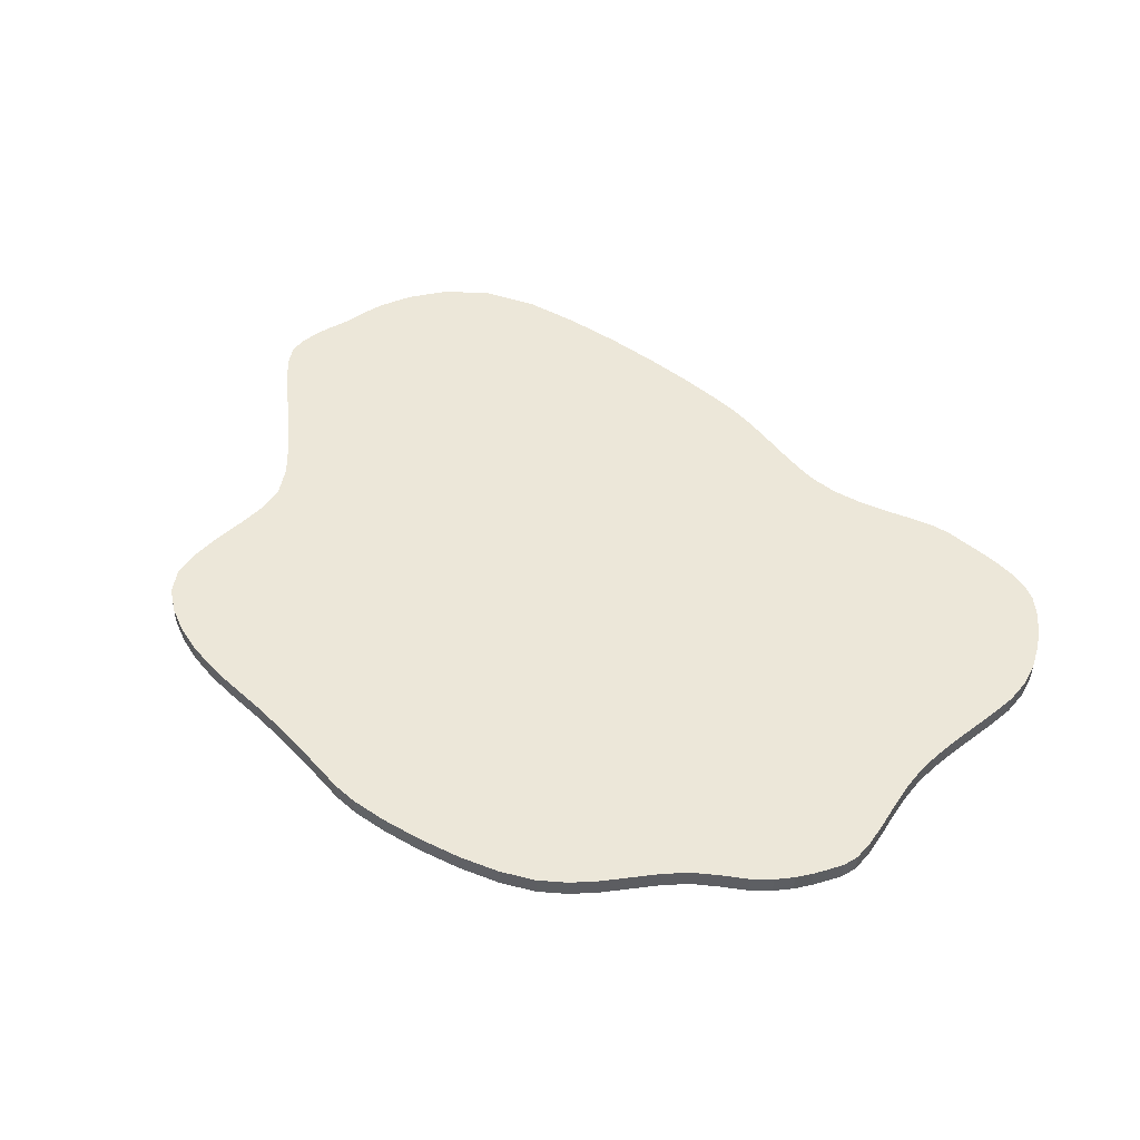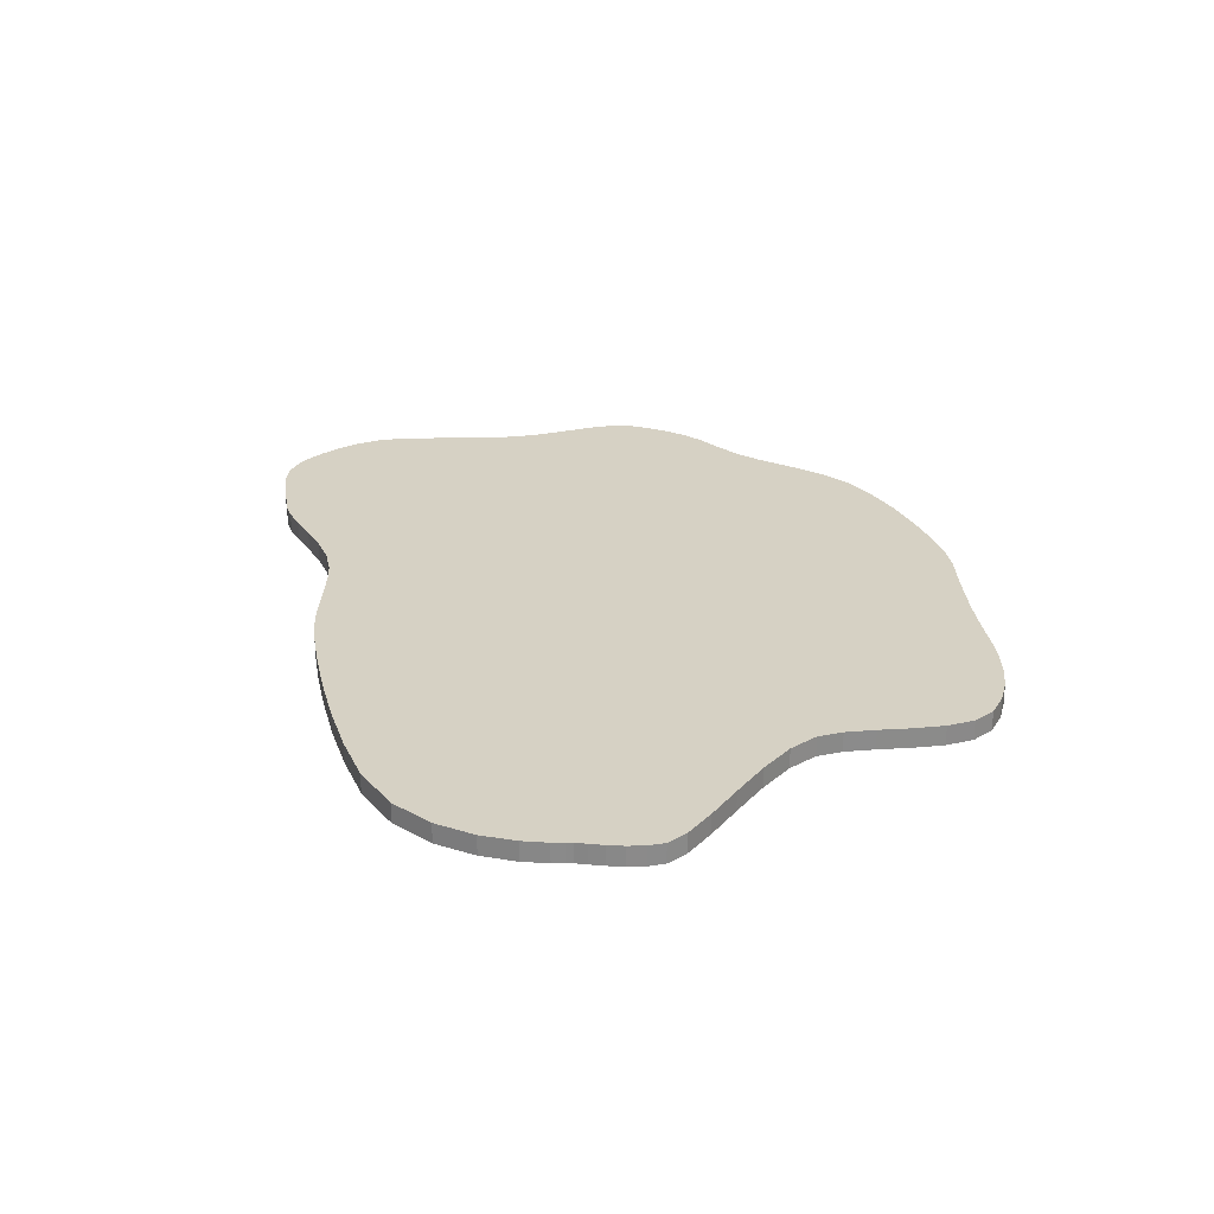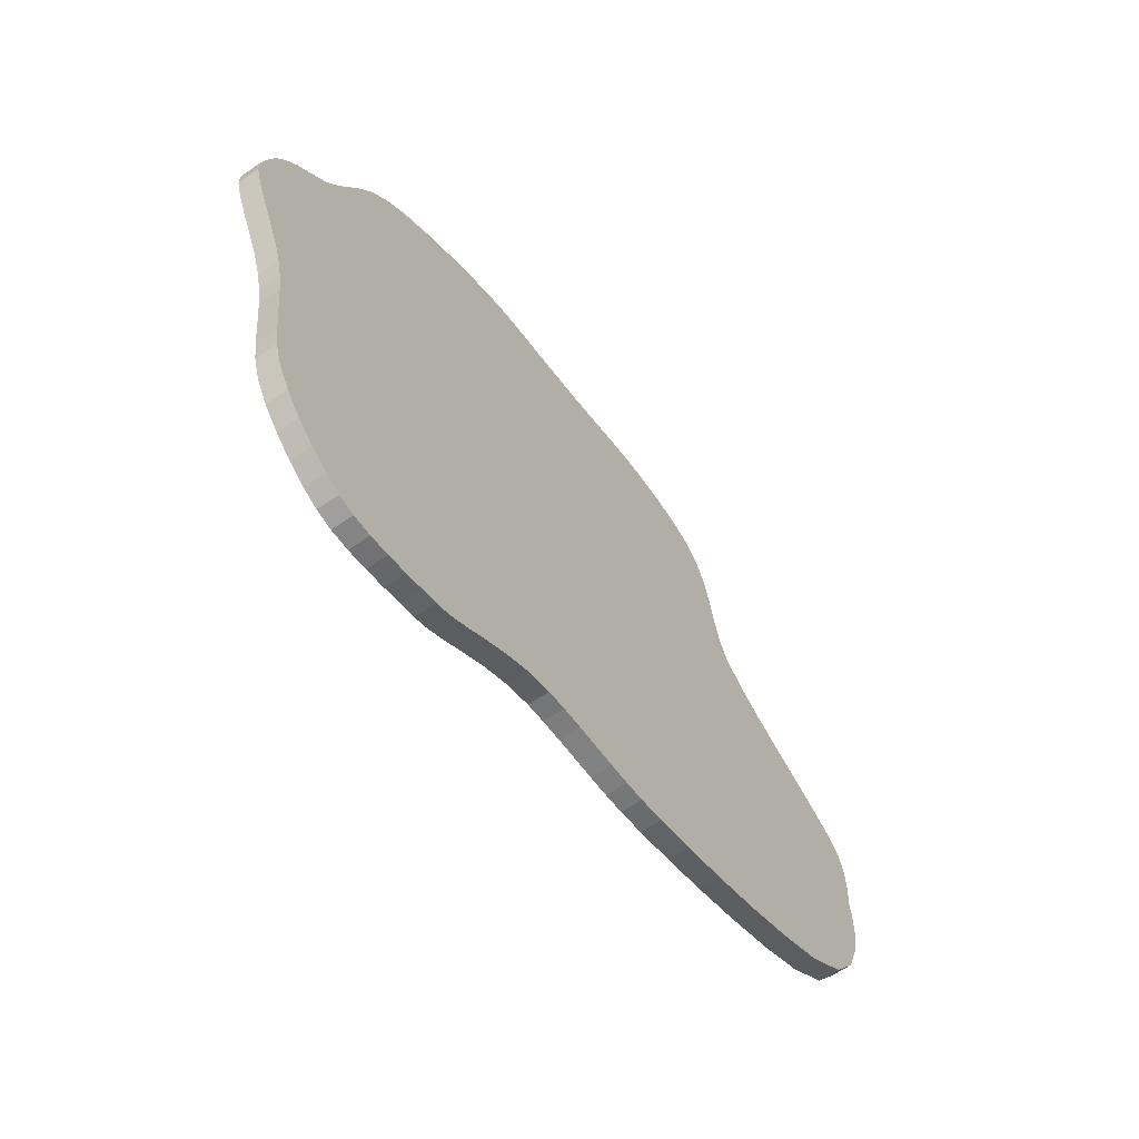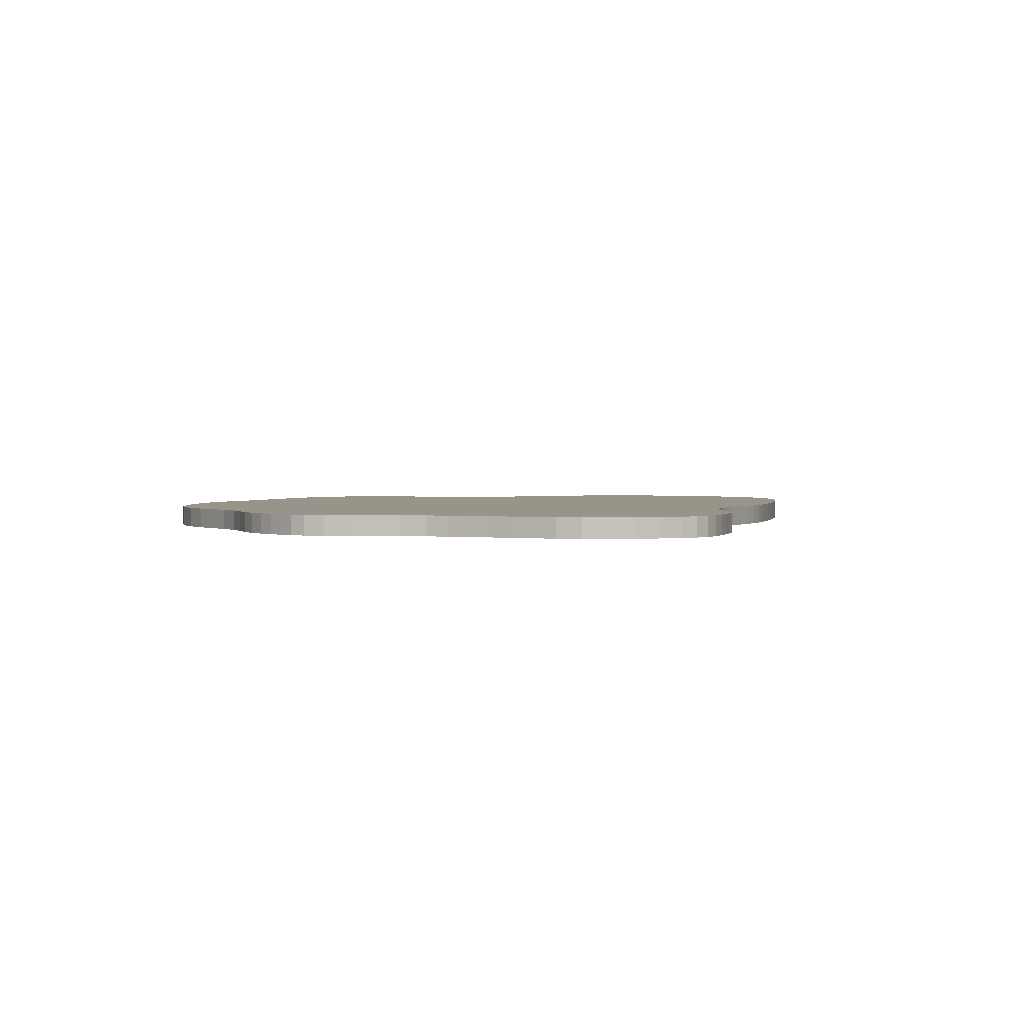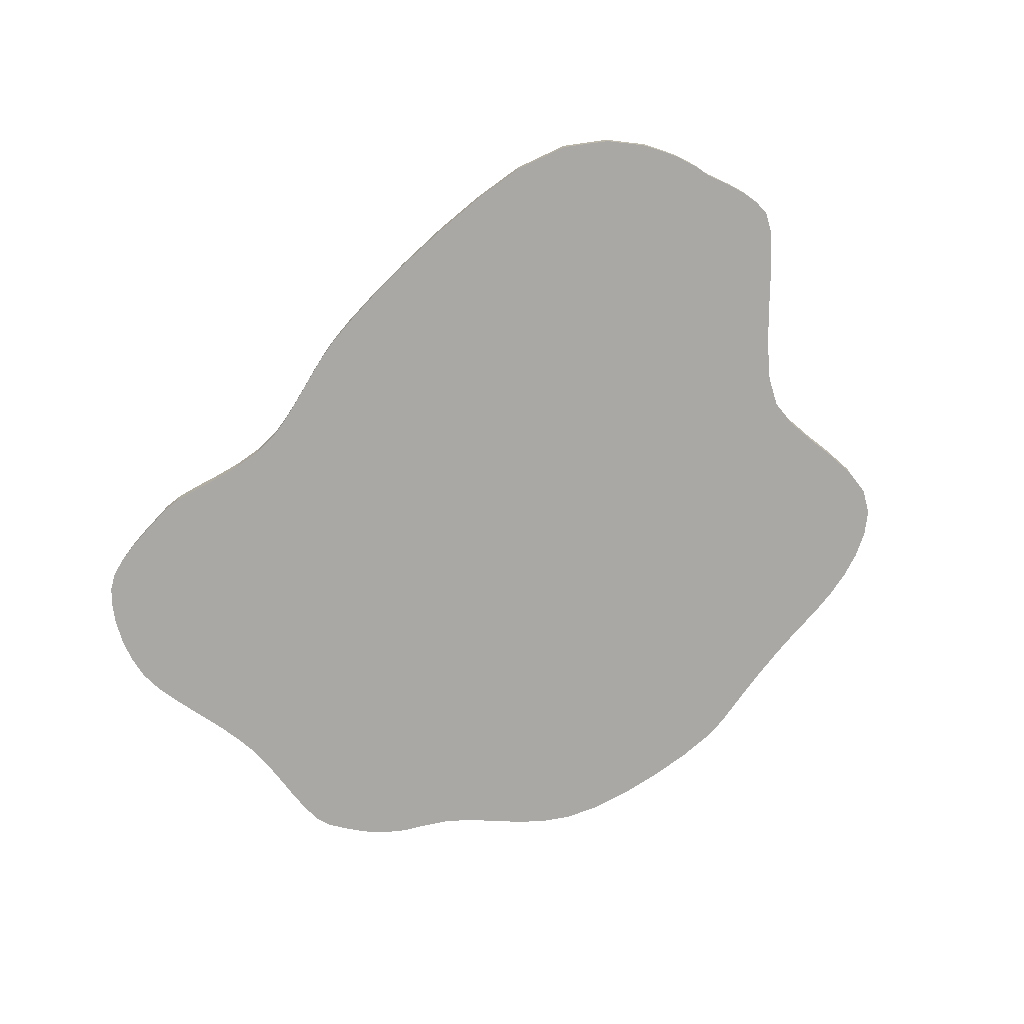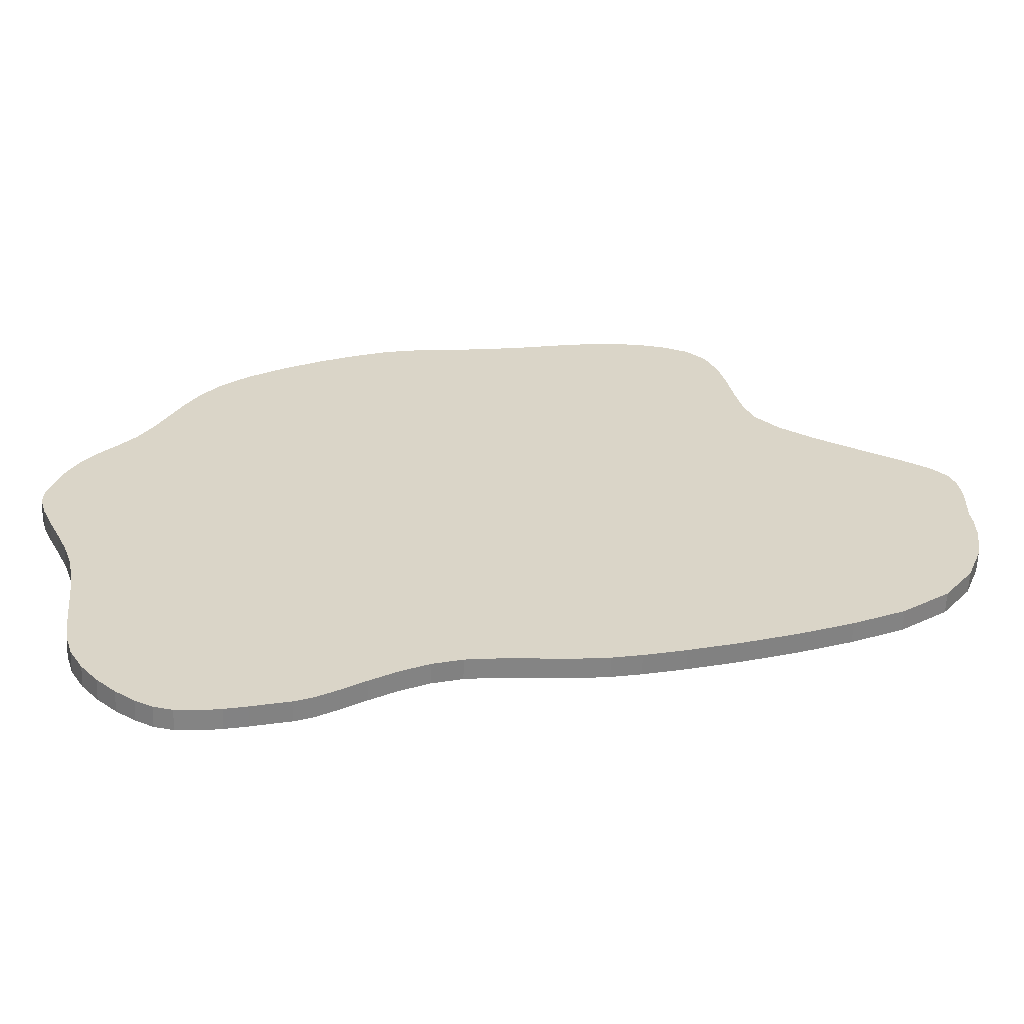
<metadata>
{"format":"obj","ext":"obj","renderer":"f3d","projection":"perspective","resolution":1024,"background":"white","views":[{"elev":50.1,"azim":57.2,"up":"+Y"},{"elev":26.6,"azim":-84.4,"up":"+Y"},{"elev":-63.1,"azim":124.8,"up":"+Z"},{"elev":1.8,"azim":120.5,"up":"+Y"},{"elev":-75.0,"azim":-117.4,"up":"+Y"},{"elev":-61.3,"azim":177.5,"up":"+Z"}]}
</metadata>
<code>
o A3_httpsrawgithubusercontentcomJohnnyCheeseTTSXWing20masterass.002
v -0.4854 0.01756 0.4005
v -0.4661 0.01756 0.4451
v -0.4415 0.01756 0.561
v -0.4267 0.01756 0.6186
v -0.4039 0.01756 0.6669
v -0.3683 0.01756 0.6991
v -0.453 0.01756 0.5009
v -0.8391 0.01756 0.1754
v -0.8073 0.01756 0.2052
v -0.6734 0.01756 0.276
v -0.5295 0.01756 0.3574
v -0.5964 0.01756 0.3157
v -0.7479 0.01756 0.2389
v -0.8522 0.01756 0.03176
v -0.8546 0.01756 0.08182
v -0.8539 0.01756 0.1135
v -0.8494 0.01756 0.1457
v -0.8529 0.01756 0.01924
v -0.8534 0.01756 0.0536
v -0.2703 -0.02048 0.7244
v -0.1166 -0.02048 0.7102
v -0.1667 -0.02048 0.7194
v -0.2185 -0.02048 0.7247
v -0.3208 -0.02048 0.7165
v 0.02651 -0.02048 0.6784
v -0.0697 -0.02048 0.6991
v -0.8558 0.01756 -0.05344
v -0.8451 0.01756 -0.1205
v -0.856 0.01756 -0.003875
v -0.8168 0.01756 -0.1961
v -0.6783 0.01756 -0.3368
v -0.7636 0.01756 -0.2711
v -0.02293 -0.02048 0.6882
v 0.07672 -0.02048 0.6698
v 0.1258 -0.02048 0.6623
v 0.1718 -0.02048 0.656
v 0.3246 -0.02048 0.6143
v 0.2128 -0.02048 0.6508
v 0.2609 -0.02048 0.6389
v -0.3841 0.01756 -0.4617
v 0.5339 -0.02048 0.4942
v -0.4837 0.01756 -0.4258
v -0.5843 0.01756 -0.3839
v -0.1639 0.01756 -0.5228
v -0.2168 0.01756 -0.5111
v -0.2927 0.01756 -0.4904
v 0.4685 -0.02048 0.5389
v 0.3963 -0.02048 0.5799
v 0.6483 -0.02048 0.353
v 0.6208 -0.02048 0.4021
v 0.5849 -0.02048 0.4487
v 0.6716 -0.02048 0.3032
v -0.1239 0.01756 -0.5283
v -0.04098 0.01756 -0.5341
v -0.08271 0.01756 -0.5317
v 0.6944 -0.02048 0.2543
v 0.07959 0.01756 -0.5458
v 0.04094 0.01756 -0.54
v 0.7209 -0.02048 0.208
v 0.000496 0.01756 -0.5365
v 0.8127 -0.02048 0.09205
v 0.7548 -0.02048 0.1662
v 0.8295 -0.02048 0.05799
v 0.849 -0.02048 -0.003748
v 0.8409 -0.02048 0.02604
v 0.1845 0.01756 -0.5888
v 0.133 0.01756 -0.5625
v 0.2329 0.01756 -0.6196
v 0.3483 0.01756 -0.6882
v 0.316 0.01756 -0.6743
v 0.2771 0.01756 -0.6497
v 0.7885 -0.02048 0.1281
v 0.8559 -0.02048 -0.0313
v 0.8451 -0.02048 -0.09841
v 0.7861 -0.02048 -0.2288
v 0.5665 0.01756 -0.718
v 0.8272 -0.02048 -0.1398
v 0.4171 0.01756 -0.7071
v 0.3803 0.01756 -0.6968
v 0.4565 0.01756 -0.7169
v 0.8062 -0.02048 -0.1839
v 0.5336 0.01756 -0.7247
v 0.4961 0.01756 -0.7236
v 0.856 -0.02048 -0.0616
v 0.7548 -0.02048 -0.3547
v 0.7613 -0.02048 -0.3141
v 0.7709 -0.02048 -0.2725
v 0.7409 -0.02048 -0.4783
v 0.75 -0.02048 -0.395
v 0.7457 -0.02048 -0.436
v 0.6962 -0.02048 -0.6094
v 0.7201 0.01756 -0.5676
v 0.6657 0.01756 -0.6466
v 0.6318 0.01756 -0.6781
v 0.5976 0.01756 -0.7023
v 0.7342 0.01756 -0.5228
v 0.6962 0.01756 -0.6094
v 0.6657 -0.02048 -0.6466
v 0.6318 -0.02048 -0.6781
v 0.5976 -0.02048 -0.7023
v 0.7201 -0.02048 -0.5676
v 0.7342 -0.02048 -0.5228
v 0.4961 -0.02048 -0.7236
v 0.5665 -0.02048 -0.718
v 0.75 0.01756 -0.395
v 0.7457 0.01756 -0.436
v 0.7409 0.01756 -0.4783
v 0.7709 0.01756 -0.2725
v 0.7548 0.01756 -0.3547
v 0.7613 0.01756 -0.3141
v 0.4171 -0.02048 -0.7071
v 0.3803 -0.02048 -0.6968
v 0.4565 -0.02048 -0.7169
v 0.5336 -0.02048 -0.7247
v 0.2771 -0.02048 -0.6497
v 0.316 -0.02048 -0.6743
v 0.3483 -0.02048 -0.6882
v 0.8559 0.01756 -0.0313
v 0.8272 0.01756 -0.1398
v 0.7861 0.01756 -0.2288
v 0.8062 0.01756 -0.1839
v 0.8451 0.01756 -0.09841
v 0.856 0.01756 -0.0616
v 0.133 -0.02048 -0.5625
v 0.1845 -0.02048 -0.5888
v 0.2329 -0.02048 -0.6196
v 0.000496 -0.02048 -0.5365
v -0.1239 -0.02048 -0.5283
v -0.04098 -0.02048 -0.5341
v 0.8295 0.01756 0.05799
v 0.849 0.01756 -0.003748
v 0.8409 0.01756 0.02604
v 0.8127 0.01756 0.09205
v 0.7548 0.01756 0.1662
v 0.7885 0.01756 0.1281
v -0.08271 -0.02048 -0.5317
v 0.04094 -0.02048 -0.54
v 0.07959 -0.02048 -0.5458
v -0.2927 -0.02048 -0.4904
v -0.1639 -0.02048 -0.5228
v -0.5843 -0.02048 -0.3839
v -0.3841 -0.02048 -0.4617
v -0.4837 -0.02048 -0.4258
v -0.2168 -0.02048 -0.5111
v 0.6944 0.01756 0.2543
v 0.6716 0.01756 0.3032
v 0.7209 0.01756 0.208
v 0.6483 0.01756 0.353
v 0.6208 0.01756 0.4021
v 0.5849 0.01756 0.4487
v -0.8168 -0.02048 -0.1961
v -0.7636 -0.02048 -0.2711
v -0.6783 -0.02048 -0.3368
v -0.856 -0.02048 -0.003875
v -0.8558 -0.02048 -0.05344
v -0.8451 -0.02048 -0.1205
v 0.4685 0.01756 0.5389
v 0.3963 0.01756 0.5799
v 0.5339 0.01756 0.4942
v 0.2128 0.01756 0.6508
v 0.2609 0.01756 0.6389
v 0.3246 0.01756 0.6143
v -0.8534 -0.02048 0.0536
v -0.8522 -0.02048 0.03176
v -0.8494 -0.02048 0.1457
v -0.8539 -0.02048 0.1135
v -0.8546 -0.02048 0.08182
v -0.8529 -0.02048 0.01924
v -0.8073 -0.02048 0.2052
v -0.7479 -0.02048 0.2389
v 0.1258 0.01756 0.6623
v 0.07672 0.01756 0.6698
v 0.1718 0.01756 0.656
v -0.0697 0.01756 0.6991
v 0.02651 0.01756 0.6784
v -0.02293 0.01756 0.6882
v -0.8391 -0.02048 0.1754
v -0.5295 -0.02048 0.3574
v -0.5964 -0.02048 0.3157
v -0.6734 -0.02048 0.276
v -0.4661 -0.02048 0.4451
v -0.4854 -0.02048 0.4005
v -0.453 -0.02048 0.5009
v -0.1667 0.01756 0.7194
v -0.2185 0.01756 0.7247
v -0.1166 0.01756 0.7102
v -0.2703 0.01756 0.7244
v -0.3208 0.01756 0.7165
v -0.3683 -0.02048 0.6991
v -0.4267 -0.02048 0.6186
v -0.4039 -0.02048 0.6669
v -0.4415 -0.02048 0.561
g A3_httpsrawgithubusercontentcomJohnnyCheeseTTSXWing20masterass.002_Material.002
f 101 97 92
f 13 9 170
f 182 2 1
f 165 8 17
f 64 131 132
f 20 185 187
f 40 46 139
f 152 30 32
f 114 83 82
f 177 9 8
f 3 7 183
f 51 149 150
f 151 28 30
f 41 150 159
f 91 93 97
f 190 5 4
f 166 16 15
f 156 27 28
f 153 32 31
f 104 82 76
f 102 92 96
f 117 70 69
f 175 176 25
f 135 134 72
f 191 6 5
f 148 149 49
f 68 71 126
f 189 188 6
f 162 161 39
f 99 95 94
f 178 1 11
f 73 123 118
f 113 111 80
f 24 187 188
f 90 115 112
f 57 146 145
f 124 57 67
f 61 130 133
f 87 86 110
f 122 123 74
f 100 76 95
f 127 58 137
f 101 91 97
f 170 180 10
f 180 179 12
f 179 178 11
f 12 10 180
f 10 13 170
f 179 11 12
f 9 169 170
f 182 181 2
f 165 177 8
f 63 65 130
f 65 64 132
f 130 65 132
f 64 73 118
f 64 118 131
f 20 23 185
f 139 142 40
f 142 143 40
f 143 141 42
f 141 153 43
f 42 141 43
f 153 31 43
f 40 143 42
f 140 144 45
f 144 139 46
f 45 44 140
f 46 45 144
f 152 151 30
f 114 103 83
f 177 169 9
f 7 2 181
f 183 192 3
f 192 190 3
f 7 181 183
f 190 4 3
f 51 50 149
f 151 156 28
f 159 157 47
f 41 51 150
f 159 47 41
f 91 98 93
f 190 191 5
f 155 154 27
f 154 168 29
f 27 154 29
f 164 163 14
f 163 167 19
f 164 18 168
f 18 164 14
f 167 166 15
f 29 168 18
f 163 19 14
f 166 165 17
f 15 19 167
f 166 17 16
f 156 155 27
f 153 152 32
f 104 114 82
f 102 101 92
f 117 116 70
f 21 26 186
f 26 33 174
f 21 184 22
f 25 34 172
f 34 35 171
f 173 36 160
f 184 21 186
f 22 184 185
f 36 173 35
f 160 36 38
f 23 22 185
f 160 38 161
f 38 39 161
f 33 25 176
f 174 186 26
f 174 33 176
f 173 171 35
f 34 171 172
f 172 175 25
f 134 147 59
f 59 62 134
f 62 72 134
f 72 61 133
f 133 135 72
f 191 189 6
f 49 52 146
f 52 56 145
f 56 59 145
f 59 147 145
f 149 50 49
f 52 145 146
f 146 148 49
f 116 115 70
f 115 126 71
f 70 115 71
f 125 124 67
f 126 125 66
f 125 67 66
f 66 68 126
f 189 24 188
f 39 37 162
f 37 48 162
f 48 47 157
f 157 158 48
f 158 162 48
f 94 93 98
f 99 100 95
f 94 98 99
f 178 182 1
f 73 84 123
f 111 112 79
f 112 117 79
f 117 69 79
f 79 78 111
f 78 80 111
f 80 83 103
f 103 113 80
f 24 20 187
f 26 21 183
f 21 22 183
f 26 183 181
f 22 23 192
f 23 20 192
f 22 192 183
f 20 24 190
f 24 189 190
f 189 191 190
f 190 192 20
f 33 26 181
f 25 33 181
f 25 181 182
f 34 25 182
f 34 182 35
f 182 178 139
f 35 182 127
f 127 182 129
f 178 179 143
f 35 127 36
f 39 38 36
f 36 127 137
f 180 170 164
f 170 169 166
f 179 180 141
f 36 137 37
f 37 39 36
f 47 48 52
f 48 37 137
f 52 137 138
f 51 41 50
f 41 47 49
f 49 47 52
f 49 50 41
f 137 52 48
f 52 138 56
f 170 166 167
f 169 177 165
f 166 169 165
f 167 163 170
f 163 164 170
f 168 154 155
f 180 164 168
f 59 56 138
f 61 72 77
f 72 62 81
f 62 59 75
f 75 59 124
f 180 168 155
f 155 156 153
f 156 151 153
f 151 152 153
f 153 141 180
f 141 143 179
f 143 142 178
f 142 139 178
f 139 144 182
f 144 140 182
f 140 128 182
f 128 136 182
f 136 129 182
f 180 155 153
f 72 81 77
f 65 63 77
f 63 61 77
f 73 64 74
f 64 65 77
f 74 64 77
f 74 84 73
f 62 75 81
f 59 138 124
f 87 75 124
f 86 87 125
f 87 124 125
f 85 86 125
f 88 90 112
f 90 89 115
f 115 89 126
f 89 85 126
f 85 125 126
f 115 116 112
f 102 88 111
f 91 101 102
f 99 98 113
f 98 91 111
f 104 100 114
f 100 99 103
f 103 114 100
f 111 113 98
f 113 103 99
f 116 117 112
f 112 111 88
f 91 102 111
f 27 29 18
f 14 19 13
f 19 15 13
f 27 18 10
f 18 14 10
f 30 28 31
f 28 27 31
f 31 32 30
f 42 43 12
f 43 31 10
f 12 43 10
f 46 40 11
f 40 42 11
f 46 11 1
f 44 45 1
f 45 46 1
f 55 53 1
f 53 44 1
f 54 55 1
f 31 27 10
f 15 16 13
f 16 17 9
f 17 8 9
f 9 13 16
f 13 10 14
f 60 54 1
f 58 60 173
f 57 58 146
f 60 1 171
f 175 1 2
f 42 12 11
f 1 175 172
f 1 172 171
f 175 2 176
f 67 57 147
f 7 3 184
f 3 4 187
f 185 3 187
f 2 7 174
f 176 2 174
f 66 67 108
f 3 185 184
f 4 5 6
f 6 188 4
f 188 187 4
f 184 186 7
f 186 174 7
f 60 171 173
f 70 71 79
f 71 68 105
f 109 68 66
f 68 109 105
f 79 69 70
f 80 78 93
f 78 79 107
f 106 79 71
f 82 83 95
f 83 80 94
f 95 83 94
f 95 76 82
f 93 94 80
f 92 97 96
f 97 93 78
f 107 96 78
f 105 106 71
f 106 107 79
f 97 78 96
f 58 173 162
f 58 162 158
f 58 158 146
f 147 57 145
f 110 109 66
f 108 110 66
f 173 160 161
f 120 108 67
f 122 119 131
f 119 121 135
f 132 119 130
f 120 67 147
f 123 122 118
f 119 132 131
f 118 122 131
f 121 120 134
f 173 161 162
f 158 157 146
f 157 159 148
f 159 150 149
f 157 148 146
f 149 148 159
f 120 147 134
f 133 130 119
f 134 135 121
f 135 133 119
f 124 138 57
f 61 63 130
f 90 88 107
f 88 102 107
f 102 96 107
f 107 106 90
f 106 105 89
f 106 89 90
f 105 109 89
f 86 85 110
f 85 89 109
f 110 85 109
f 110 108 87
f 77 81 121
f 81 75 120
f 75 87 108
f 75 108 120
f 81 120 121
f 121 119 77
f 119 122 74
f 123 84 74
f 74 77 119
f 100 104 76
f 129 136 55
f 136 128 55
f 128 140 44
f 44 53 128
f 53 55 128
f 55 54 129
f 54 60 127
f 58 57 138
f 54 127 129
f 60 58 127
f 58 138 137

</code>
